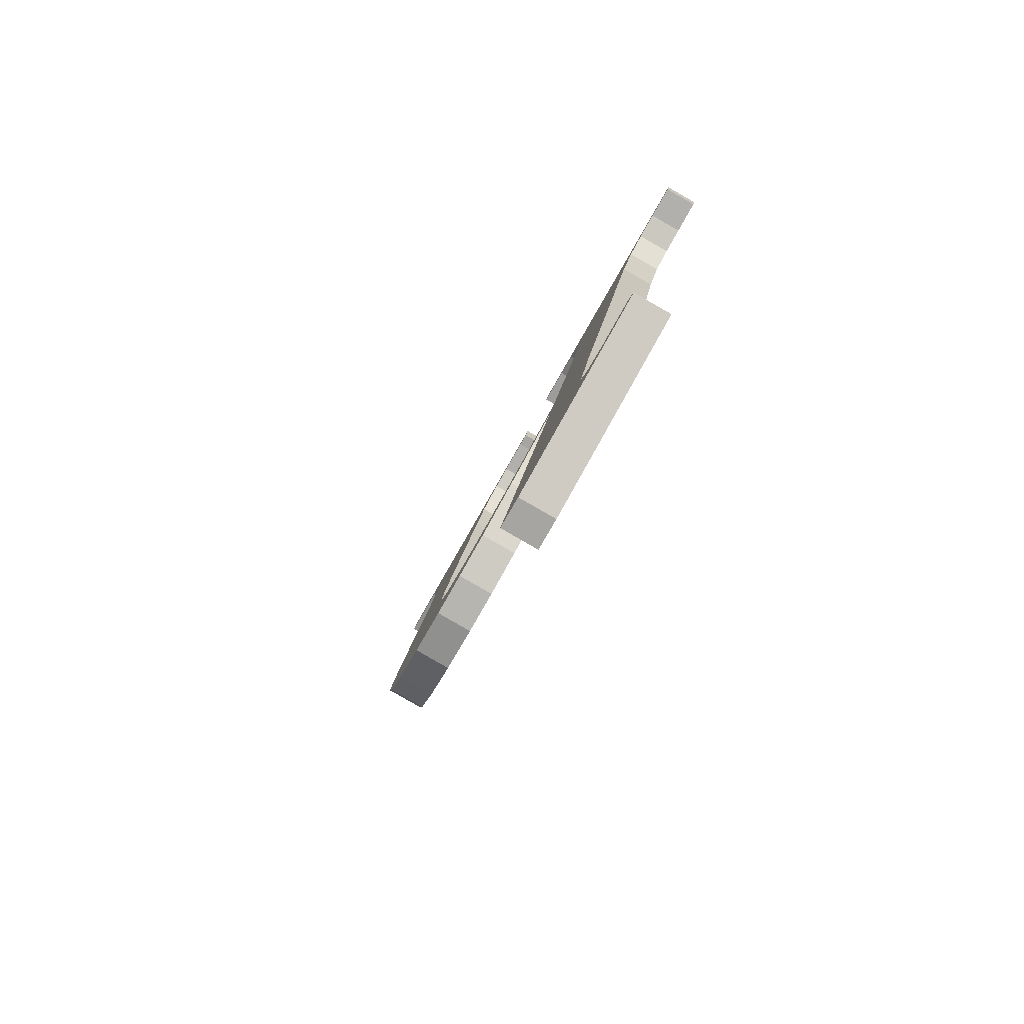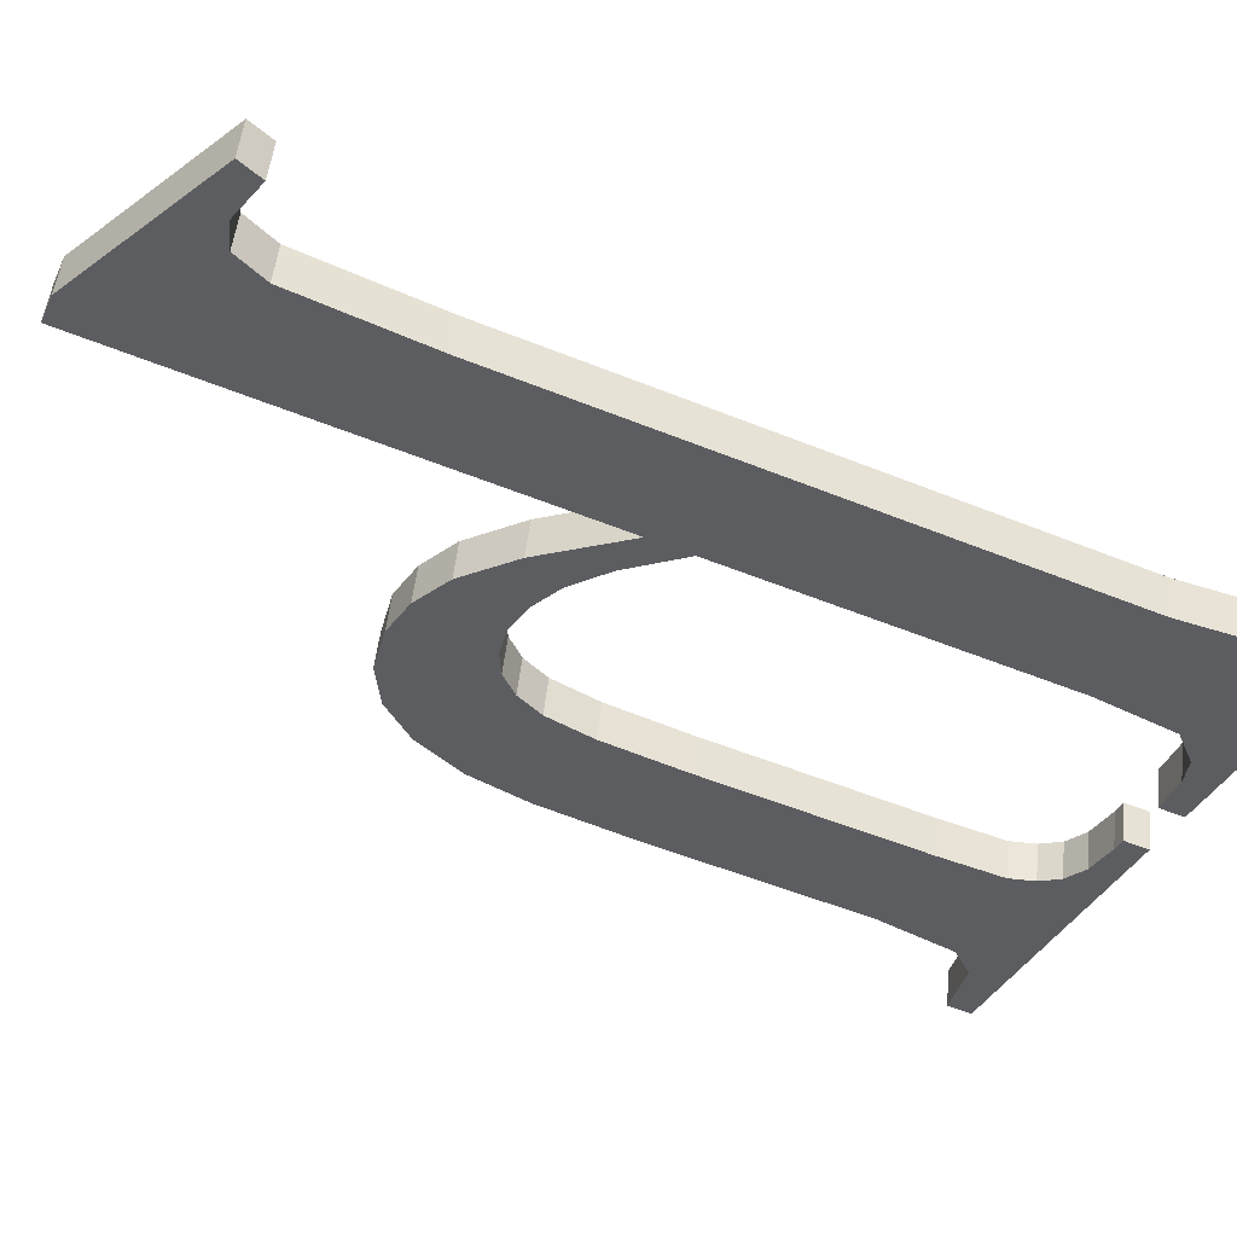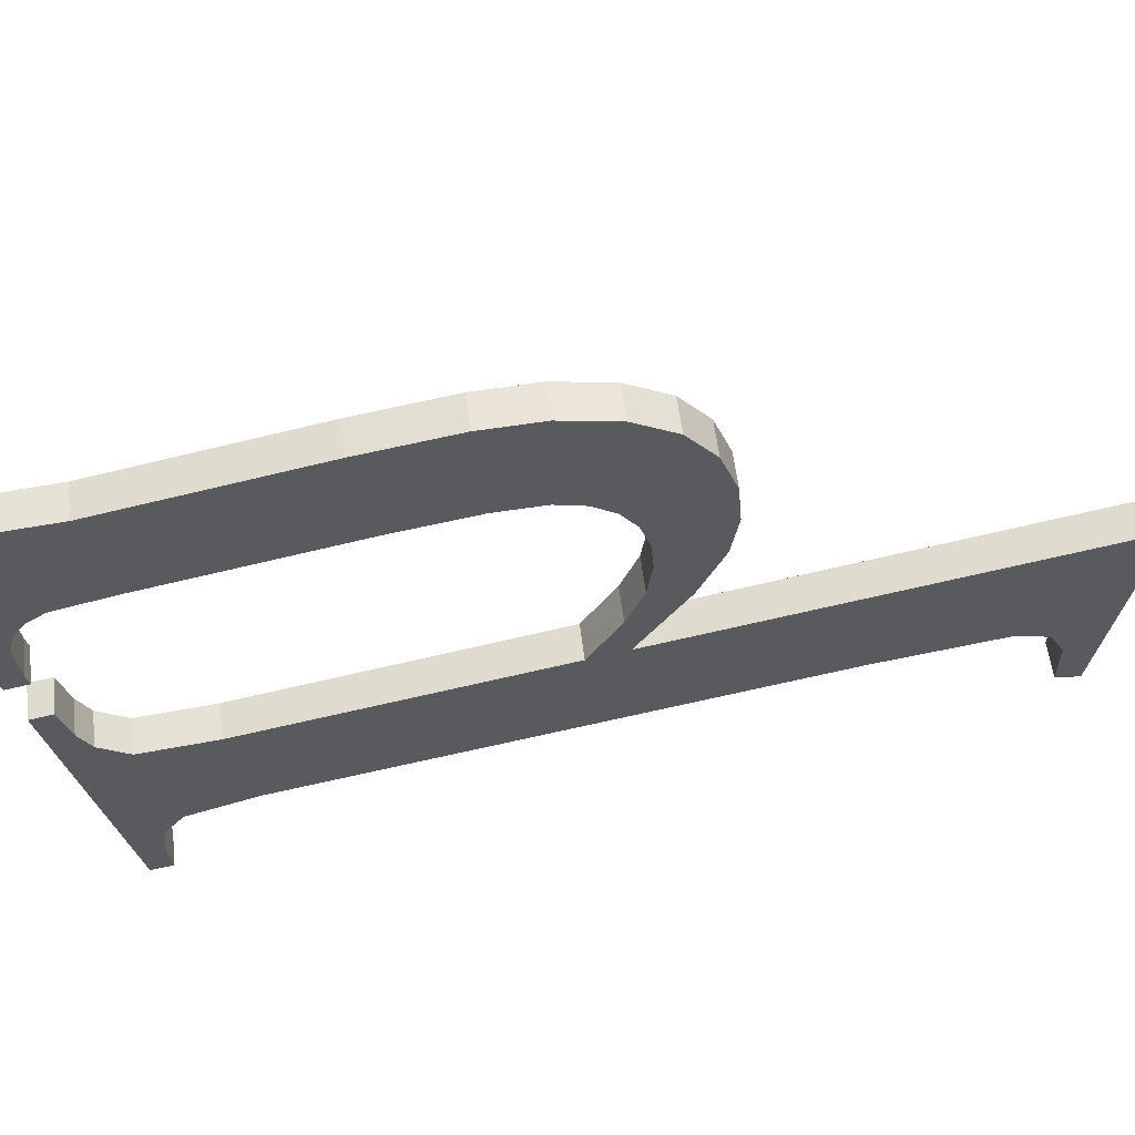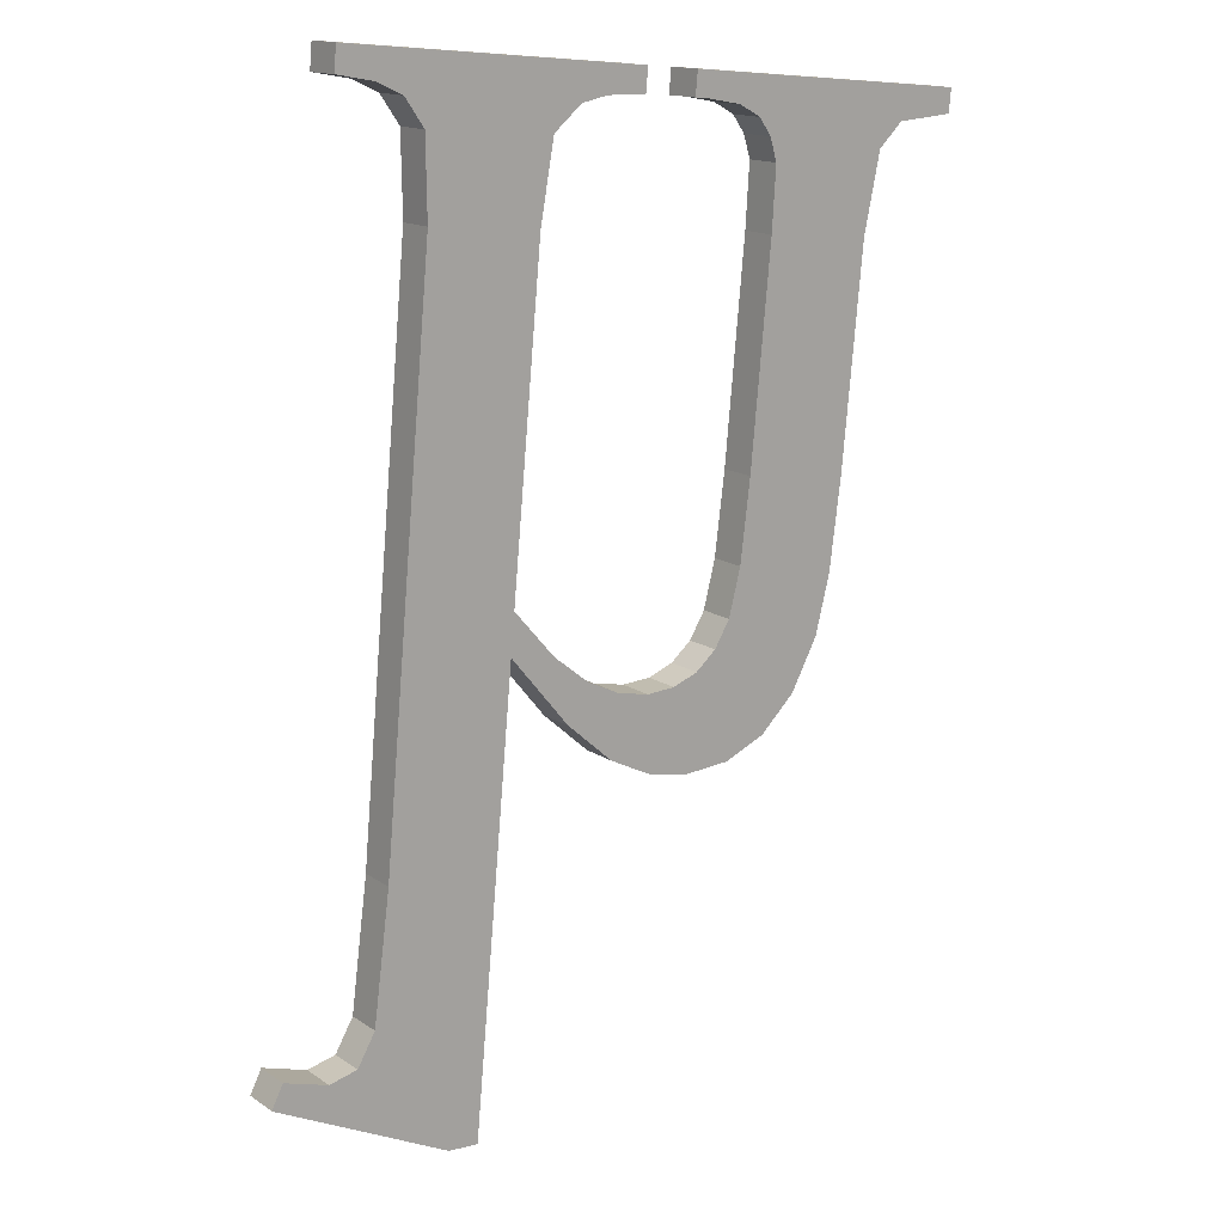
<metadata>
{"format":"obj","ext":"obj","renderer":"f3d","projection":"perspective","resolution":1024,"background":"white","views":[{"elev":-71.6,"azim":-118.9,"up":"+Z"},{"elev":-35.1,"azim":-112.4,"up":"+Y"},{"elev":-31.3,"azim":102.3,"up":"+Y"},{"elev":6.8,"azim":-37.3,"up":"+Z"}]}
</metadata>
<code>
o #ID769
v -0.5818 -0.001608 0.1453
v -0.5837 -0.001739 0.1464
v -0.5838 -0.001708 0.1461
v -0.5832 -0.001724 0.1463
v -0.5829 -0.001736 0.1464
v -0.5827 -0.00178 0.1467
v -0.5827 -0.001952 0.1481
v -0.5827 -0.00269 0.154
v -0.5808 -0.002115 0.1494
v -0.5815 -0.002259 0.1505
v -0.5815 -0.002204 0.1501
v -0.581 -0.0022 0.1501
v -0.5806 -0.002165 0.1498
v -0.5802 -0.002065 0.149
v -0.5802 -0.002148 0.1496
v -0.5798 -0.002042 0.1488
v -0.5799 -0.002142 0.1496
v -0.5795 -0.002147 0.1496
v -0.5793 -0.002034 0.1487
v -0.5793 -0.002163 0.1498
v -0.5788 -0.002044 0.1488
v -0.5791 -0.002189 0.15
v -0.5789 -0.002226 0.1503
v -0.5788 -0.002291 0.1508
v -0.5788 -0.002401 0.1517
v -0.5788 -0.00269 0.154
v -0.5797 -0.002842 0.1552
v -0.5799 -0.002874 0.1554
v -0.5799 -0.002842 0.1552
v -0.5767 -0.002874 0.1554
v -0.5793 -0.002838 0.1551
v -0.5791 -0.002825 0.155
v -0.5789 -0.002803 0.1549
v -0.5788 -0.002773 0.1546
v -0.5773 -0.00283 0.1551
v -0.5775 -0.002796 0.1548
v -0.5784 -0.002073 0.149
v -0.5776 -0.00269 0.154
v -0.578 -0.002122 0.1494
v -0.5778 -0.002193 0.15
v -0.5777 -0.002273 0.1506
v -0.5776 -0.002401 0.1517
v -0.5767 -0.002842 0.1552
v -0.5833 -0.002838 0.1551
v -0.5837 -0.002874 0.1554
v -0.5837 -0.002842 0.1552
v -0.5804 -0.002874 0.1554
v -0.583 -0.002825 0.155
v -0.5828 -0.002791 0.1548
v -0.5812 -0.002828 0.1551
v -0.5814 -0.002794 0.1548
v -0.5815 -0.00269 0.154
v -0.5815 -0.001608 0.1453
v -0.5809 -0.002839 0.1551
v -0.5804 -0.002842 0.1552
v -0.5815 -0.001608 0.1453
v -0.5815 -0.001817 0.1501
v -0.5815 -0.002204 0.1501
v -0.5815 -0.00122 0.1454
v -0.5808 -0.001727 0.1494
v -0.5815 -0.002204 0.1501
v -0.5815 -0.001817 0.1501
v -0.5808 -0.002115 0.1494
v -0.5808 -0.001727 0.1494
v -0.5802 -0.002065 0.149
v -0.5808 -0.002115 0.1494
v -0.5802 -0.001677 0.149
v -0.5802 -0.001677 0.149
v -0.5798 -0.002042 0.1488
v -0.5802 -0.002065 0.149
v -0.5798 -0.001654 0.1488
v -0.5798 -0.001654 0.1488
v -0.5793 -0.002034 0.1487
v -0.5798 -0.002042 0.1488
v -0.5793 -0.001646 0.1488
v -0.5793 -0.001646 0.1488
v -0.5788 -0.002044 0.1488
v -0.5793 -0.002034 0.1487
v -0.5788 -0.001656 0.1489
v -0.5788 -0.001656 0.1489
v -0.5784 -0.002073 0.149
v -0.5788 -0.002044 0.1488
v -0.5784 -0.001685 0.1491
v -0.5784 -0.002073 0.149
v -0.578 -0.001734 0.1495
v -0.578 -0.002122 0.1494
v -0.5784 -0.001685 0.1491
v -0.578 -0.002122 0.1494
v -0.5778 -0.001805 0.15
v -0.5778 -0.002193 0.15
v -0.578 -0.001734 0.1495
v -0.5778 -0.002193 0.15
v -0.5777 -0.001886 0.1507
v -0.5777 -0.002273 0.1506
v -0.5778 -0.001805 0.15
v -0.5777 -0.002273 0.1506
v -0.5776 -0.002013 0.1517
v -0.5776 -0.002401 0.1517
v -0.5777 -0.001886 0.1507
v -0.5776 -0.002401 0.1517
v -0.5776 -0.002302 0.154
v -0.5776 -0.00269 0.154
v -0.5776 -0.002013 0.1517
v -0.5776 -0.00269 0.154
v -0.5775 -0.002408 0.1548
v -0.5775 -0.002796 0.1548
v -0.5776 -0.002302 0.154
v -0.5775 -0.002796 0.1548
v -0.5773 -0.002442 0.1551
v -0.5773 -0.00283 0.1551
v -0.5775 -0.002408 0.1548
v -0.5773 -0.002442 0.1551
v -0.5767 -0.002842 0.1552
v -0.5773 -0.00283 0.1551
v -0.5767 -0.002454 0.1552
v -0.5767 -0.002842 0.1552
v -0.5767 -0.002486 0.1555
v -0.5767 -0.002874 0.1554
v -0.5767 -0.002454 0.1552
v -0.5767 -0.002486 0.1555
v -0.5799 -0.002874 0.1554
v -0.5767 -0.002874 0.1554
v -0.5799 -0.002486 0.1555
v -0.5799 -0.002454 0.1552
v -0.5799 -0.002874 0.1554
v -0.5799 -0.002486 0.1555
v -0.5799 -0.002842 0.1552
v -0.5799 -0.002454 0.1552
v -0.5797 -0.002842 0.1552
v -0.5799 -0.002842 0.1552
v -0.5797 -0.002454 0.1552
v -0.5797 -0.002454 0.1552
v -0.5793 -0.002838 0.1551
v -0.5797 -0.002842 0.1552
v -0.5793 -0.00245 0.1552
v -0.5793 -0.00245 0.1552
v -0.5791 -0.002825 0.155
v -0.5793 -0.002838 0.1551
v -0.5791 -0.002437 0.1551
v -0.5789 -0.002415 0.1549
v -0.5791 -0.002825 0.155
v -0.5791 -0.002437 0.1551
v -0.5789 -0.002803 0.1549
v -0.5788 -0.002386 0.1547
v -0.5789 -0.002803 0.1549
v -0.5789 -0.002415 0.1549
v -0.5788 -0.002773 0.1546
v -0.5788 -0.002302 0.154
v -0.5788 -0.002773 0.1546
v -0.5788 -0.002386 0.1547
v -0.5788 -0.00269 0.154
v -0.5788 -0.002013 0.1517
v -0.5788 -0.00269 0.154
v -0.5788 -0.002302 0.154
v -0.5788 -0.002401 0.1517
v -0.5788 -0.001903 0.1508
v -0.5788 -0.002401 0.1517
v -0.5788 -0.002013 0.1517
v -0.5788 -0.002291 0.1508
v -0.5789 -0.001838 0.1503
v -0.5788 -0.002291 0.1508
v -0.5788 -0.001903 0.1508
v -0.5789 -0.002226 0.1503
v -0.5791 -0.001801 0.15
v -0.5789 -0.002226 0.1503
v -0.5789 -0.001838 0.1503
v -0.5791 -0.002189 0.15
v -0.5793 -0.001775 0.1498
v -0.5791 -0.002189 0.15
v -0.5791 -0.001801 0.15
v -0.5793 -0.002163 0.1498
v -0.5793 -0.001775 0.1498
v -0.5795 -0.002147 0.1496
v -0.5793 -0.002163 0.1498
v -0.5795 -0.001759 0.1497
v -0.5795 -0.001759 0.1497
v -0.5799 -0.002142 0.1496
v -0.5795 -0.002147 0.1496
v -0.5799 -0.001754 0.1496
v -0.5799 -0.001754 0.1496
v -0.5802 -0.002148 0.1496
v -0.5799 -0.002142 0.1496
v -0.5802 -0.00176 0.1497
v -0.5802 -0.00176 0.1497
v -0.5806 -0.002165 0.1498
v -0.5802 -0.002148 0.1496
v -0.5806 -0.001777 0.1498
v -0.5806 -0.001777 0.1498
v -0.581 -0.0022 0.1501
v -0.5806 -0.002165 0.1498
v -0.581 -0.001812 0.1501
v -0.581 -0.001812 0.1501
v -0.5815 -0.002259 0.1505
v -0.581 -0.0022 0.1501
v -0.5815 -0.001871 0.1506
v -0.5815 -0.002259 0.1505
v -0.5815 -0.002302 0.154
v -0.5815 -0.00269 0.154
v -0.5815 -0.001871 0.1506
v -0.5815 -0.00269 0.154
v -0.5814 -0.002406 0.1548
v -0.5814 -0.002794 0.1548
v -0.5815 -0.002302 0.154
v -0.5814 -0.002406 0.1548
v -0.5812 -0.002828 0.1551
v -0.5814 -0.002794 0.1548
v -0.5812 -0.00244 0.1551
v -0.5812 -0.00244 0.1551
v -0.5809 -0.002839 0.1551
v -0.5812 -0.002828 0.1551
v -0.5809 -0.002451 0.1552
v -0.5809 -0.002451 0.1552
v -0.5804 -0.002842 0.1552
v -0.5809 -0.002839 0.1551
v -0.5804 -0.002454 0.1552
v -0.5804 -0.002842 0.1552
v -0.5804 -0.002486 0.1555
v -0.5804 -0.002874 0.1554
v -0.5804 -0.002454 0.1552
v -0.5804 -0.002486 0.1555
v -0.5837 -0.002874 0.1554
v -0.5804 -0.002874 0.1554
v -0.5837 -0.002486 0.1555
v -0.5837 -0.002454 0.1552
v -0.5837 -0.002874 0.1554
v -0.5837 -0.002486 0.1555
v -0.5837 -0.002842 0.1552
v -0.5837 -0.002454 0.1552
v -0.5833 -0.002838 0.1551
v -0.5837 -0.002842 0.1552
v -0.5833 -0.00245 0.1552
v -0.5833 -0.00245 0.1552
v -0.583 -0.002825 0.155
v -0.5833 -0.002838 0.1551
v -0.583 -0.002437 0.1551
v -0.5828 -0.002403 0.1548
v -0.583 -0.002825 0.155
v -0.583 -0.002437 0.1551
v -0.5828 -0.002791 0.1548
v -0.5827 -0.002302 0.154
v -0.5828 -0.002791 0.1548
v -0.5828 -0.002403 0.1548
v -0.5827 -0.00269 0.154
v -0.5827 -0.001564 0.1481
v -0.5827 -0.00269 0.154
v -0.5827 -0.002302 0.154
v -0.5827 -0.001952 0.1481
v -0.5827 -0.001392 0.1467
v -0.5827 -0.001952 0.1481
v -0.5827 -0.001564 0.1481
v -0.5827 -0.00178 0.1467
v -0.5829 -0.001348 0.1464
v -0.5827 -0.00178 0.1467
v -0.5827 -0.001392 0.1467
v -0.5829 -0.001736 0.1464
v -0.5829 -0.001348 0.1464
v -0.5832 -0.001724 0.1463
v -0.5829 -0.001736 0.1464
v -0.5832 -0.001337 0.1463
v -0.5832 -0.001337 0.1463
v -0.5837 -0.001739 0.1464
v -0.5832 -0.001724 0.1463
v -0.5837 -0.001351 0.1464
v -0.5838 -0.00132 0.1462
v -0.5837 -0.001739 0.1464
v -0.5837 -0.001351 0.1464
v -0.5838 -0.001708 0.1461
v -0.5838 -0.00132 0.1462
v -0.5818 -0.001608 0.1453
v -0.5838 -0.001708 0.1461
v -0.5818 -0.00122 0.1454
v -0.5818 -0.00122 0.1454
v -0.5815 -0.001608 0.1453
v -0.5818 -0.001608 0.1453
v -0.5815 -0.00122 0.1454
v -0.5837 -0.001351 0.1464
v -0.5818 -0.00122 0.1454
v -0.5838 -0.00132 0.1462
v -0.5832 -0.001337 0.1463
v -0.5829 -0.001348 0.1464
v -0.5827 -0.001392 0.1467
v -0.5827 -0.001564 0.1481
v -0.5804 -0.002486 0.1555
v -0.5837 -0.002454 0.1552
v -0.5837 -0.002486 0.1555
v -0.5833 -0.00245 0.1552
v -0.583 -0.002437 0.1551
v -0.5828 -0.002403 0.1548
v -0.5812 -0.00244 0.1551
v -0.5827 -0.002302 0.154
v -0.5814 -0.002406 0.1548
v -0.5815 -0.002302 0.154
v -0.5809 -0.002451 0.1552
v -0.5804 -0.002454 0.1552
v -0.581 -0.001812 0.1501
v -0.5815 -0.001817 0.1501
v -0.5815 -0.001871 0.1506
v -0.5808 -0.001727 0.1494
v -0.5806 -0.001777 0.1498
v -0.5802 -0.001677 0.149
v -0.5802 -0.00176 0.1497
v -0.5798 -0.001654 0.1488
v -0.5799 -0.001754 0.1496
v -0.5795 -0.001759 0.1497
v -0.5793 -0.001646 0.1488
v -0.5793 -0.001775 0.1498
v -0.5788 -0.001656 0.1489
v -0.5791 -0.001801 0.15
v -0.5789 -0.001838 0.1503
v -0.5788 -0.001903 0.1508
v -0.5788 -0.002013 0.1517
v -0.5767 -0.002486 0.1555
v -0.5799 -0.002454 0.1552
v -0.5799 -0.002486 0.1555
v -0.5797 -0.002454 0.1552
v -0.5793 -0.00245 0.1552
v -0.5791 -0.002437 0.1551
v -0.5789 -0.002415 0.1549
v -0.5788 -0.002386 0.1547
v -0.5773 -0.002442 0.1551
v -0.5788 -0.002302 0.154
v -0.5775 -0.002408 0.1548
v -0.5784 -0.001685 0.1491
v -0.5776 -0.002302 0.154
v -0.578 -0.001734 0.1495
v -0.5778 -0.001805 0.15
v -0.5777 -0.001886 0.1507
v -0.5767 -0.002454 0.1552
v -0.5776 -0.002013 0.1517
v -0.5815 -0.00122 0.1454
f 1 2 3
f 3 2 1
f 2 1 4
f 4 1 2
f 4 1 5
f 5 1 4
f 5 1 6
f 6 1 5
f 6 1 7
f 7 1 6
f 7 1 8
f 8 1 7
f 9 10 11
f 11 10 9
f 10 9 12
f 12 9 10
f 12 9 13
f 13 9 12
f 13 9 14
f 14 9 13
f 13 14 15
f 15 14 13
f 15 14 16
f 16 14 15
f 15 16 17
f 17 16 15
f 17 16 18
f 18 16 17
f 18 16 19
f 19 16 18
f 18 19 20
f 20 19 18
f 20 19 21
f 21 19 20
f 20 21 22
f 22 21 20
f 22 21 23
f 23 21 22
f 23 21 24
f 24 21 23
f 24 21 25
f 25 21 24
f 25 21 26
f 26 21 25
f 27 28 29
f 29 28 27
f 28 27 30
f 30 27 28
f 30 27 31
f 31 27 30
f 30 31 32
f 32 31 30
f 30 32 33
f 33 32 30
f 30 33 34
f 34 33 30
f 30 34 35
f 35 34 30
f 35 34 26
f 26 34 35
f 35 26 36
f 36 26 35
f 36 26 21
f 21 26 36
f 36 21 37
f 37 21 36
f 36 37 38
f 38 37 36
f 38 37 39
f 39 37 38
f 38 39 40
f 40 39 38
f 38 40 41
f 41 40 38
f 38 41 42
f 42 41 38
f 30 35 43
f 43 35 30
f 44 45 46
f 46 45 44
f 45 44 47
f 47 44 45
f 47 44 48
f 48 44 47
f 47 48 49
f 49 48 47
f 47 49 50
f 50 49 47
f 50 49 8
f 8 49 50
f 50 8 51
f 51 8 50
f 51 8 52
f 52 8 51
f 52 8 1
f 1 8 52
f 52 1 53
f 53 1 52
f 52 53 11
f 11 53 52
f 52 11 10
f 10 11 52
f 47 50 54
f 54 50 47
f 47 54 55
f 55 54 47
f 56 57 58
f 58 57 56
f 57 56 59
f 59 56 57
f 60 61 62
f 62 61 60
f 61 60 63
f 63 60 61
f 64 65 66
f 66 65 64
f 65 64 67
f 67 64 65
f 68 69 70
f 70 69 68
f 69 68 71
f 71 68 69
f 72 73 74
f 74 73 72
f 73 72 75
f 75 72 73
f 76 77 78
f 78 77 76
f 77 76 79
f 79 76 77
f 80 81 82
f 82 81 80
f 81 80 83
f 83 80 81
f 84 85 86
f 86 85 84
f 85 84 87
f 87 84 85
f 88 89 90
f 90 89 88
f 89 88 91
f 91 88 89
f 92 93 94
f 94 93 92
f 93 92 95
f 95 92 93
f 96 97 98
f 98 97 96
f 97 96 99
f 99 96 97
f 100 101 102
f 102 101 100
f 101 100 103
f 103 100 101
f 104 105 106
f 106 105 104
f 105 104 107
f 107 104 105
f 108 109 110
f 110 109 108
f 109 108 111
f 111 108 109
f 112 113 114
f 114 113 112
f 113 112 115
f 115 112 113
f 116 117 118
f 118 117 116
f 117 116 119
f 119 116 117
f 120 121 122
f 122 121 120
f 121 120 123
f 123 120 121
f 124 125 126
f 126 125 124
f 125 124 127
f 127 124 125
f 128 129 130
f 130 129 128
f 129 128 131
f 131 128 129
f 132 133 134
f 134 133 132
f 133 132 135
f 135 132 133
f 136 137 138
f 138 137 136
f 137 136 139
f 139 136 137
f 140 141 142
f 142 141 140
f 141 140 143
f 143 140 141
f 144 145 146
f 146 145 144
f 145 144 147
f 147 144 145
f 148 149 150
f 150 149 148
f 149 148 151
f 151 148 149
f 152 153 154
f 154 153 152
f 153 152 155
f 155 152 153
f 156 157 158
f 158 157 156
f 157 156 159
f 159 156 157
f 160 161 162
f 162 161 160
f 161 160 163
f 163 160 161
f 164 165 166
f 166 165 164
f 165 164 167
f 167 164 165
f 168 169 170
f 170 169 168
f 169 168 171
f 171 168 169
f 172 173 174
f 174 173 172
f 173 172 175
f 175 172 173
f 176 177 178
f 178 177 176
f 177 176 179
f 179 176 177
f 180 181 182
f 182 181 180
f 181 180 183
f 183 180 181
f 184 185 186
f 186 185 184
f 185 184 187
f 187 184 185
f 188 189 190
f 190 189 188
f 189 188 191
f 191 188 189
f 192 193 194
f 194 193 192
f 193 192 195
f 195 192 193
f 196 197 198
f 198 197 196
f 197 196 199
f 199 196 197
f 200 201 202
f 202 201 200
f 201 200 203
f 203 200 201
f 204 205 206
f 206 205 204
f 205 204 207
f 207 204 205
f 208 209 210
f 210 209 208
f 209 208 211
f 211 208 209
f 212 213 214
f 214 213 212
f 213 212 215
f 215 212 213
f 216 217 218
f 218 217 216
f 217 216 219
f 219 216 217
f 220 221 222
f 222 221 220
f 221 220 223
f 223 220 221
f 224 225 226
f 226 225 224
f 225 224 227
f 227 224 225
f 228 229 230
f 230 229 228
f 229 228 231
f 231 228 229
f 232 233 234
f 234 233 232
f 233 232 235
f 235 232 233
f 236 237 238
f 238 237 236
f 237 236 239
f 239 236 237
f 240 241 242
f 242 241 240
f 241 240 243
f 243 240 241
f 244 245 246
f 246 245 244
f 245 244 247
f 247 244 245
f 248 249 250
f 250 249 248
f 249 248 251
f 251 248 249
f 252 253 254
f 254 253 252
f 253 252 255
f 255 252 253
f 256 257 258
f 258 257 256
f 257 256 259
f 259 256 257
f 260 261 262
f 262 261 260
f 261 260 263
f 263 260 261
f 264 265 266
f 266 265 264
f 265 264 267
f 267 264 265
f 268 269 270
f 270 269 268
f 269 268 271
f 271 268 269
f 272 273 274
f 274 273 272
f 273 272 275
f 275 272 273
f 276 277 278
f 278 277 276
f 277 276 279
f 279 276 277
f 277 279 280
f 280 279 277
f 277 280 281
f 281 280 277
f 277 281 282
f 282 281 277
f 283 284 285
f 285 284 283
f 284 283 286
f 286 283 284
f 286 283 287
f 287 283 286
f 287 283 288
f 288 283 287
f 288 283 289
f 289 283 288
f 288 289 290
f 290 289 288
f 290 289 291
f 291 289 290
f 290 291 282
f 282 291 290
f 282 291 292
f 292 291 282
f 282 292 277
f 277 292 282
f 289 283 293
f 293 283 289
f 293 283 294
f 294 283 293
f 295 296 297
f 297 296 295
f 296 295 298
f 298 295 296
f 298 295 299
f 299 295 298
f 298 299 300
f 300 299 298
f 300 299 301
f 301 299 300
f 300 301 302
f 302 301 300
f 302 301 303
f 303 301 302
f 302 303 304
f 304 303 302
f 302 304 305
f 305 304 302
f 305 304 306
f 306 304 305
f 305 306 307
f 307 306 305
f 307 306 308
f 308 306 307
f 307 308 309
f 309 308 307
f 307 309 310
f 310 309 307
f 307 310 311
f 311 310 307
f 312 313 314
f 314 313 312
f 313 312 315
f 315 312 313
f 315 312 316
f 316 312 315
f 316 312 317
f 317 312 316
f 317 312 318
f 318 312 317
f 318 312 319
f 319 312 318
f 319 312 320
f 320 312 319
f 319 320 321
f 321 320 319
f 321 320 322
f 322 320 321
f 321 322 311
f 311 322 321
f 311 322 307
f 307 322 311
f 307 322 323
f 323 322 307
f 323 322 324
f 324 322 323
f 323 324 325
f 325 324 323
f 325 324 326
f 326 324 325
f 326 324 327
f 327 324 326
f 320 312 328
f 328 312 320
f 329 327 324
f 324 327 329
f 292 330 277
f 277 330 292
f 330 292 297
f 297 292 330
f 330 297 296
f 296 297 330

</code>
